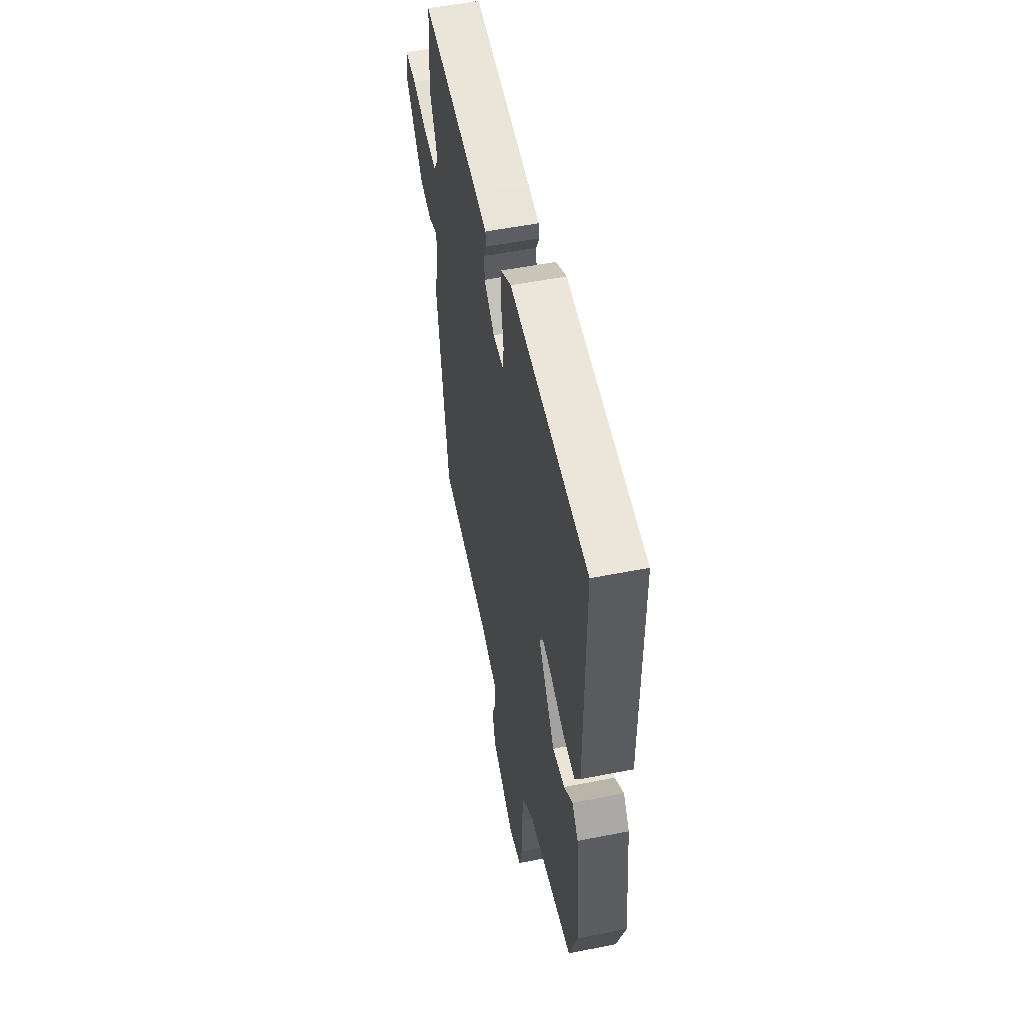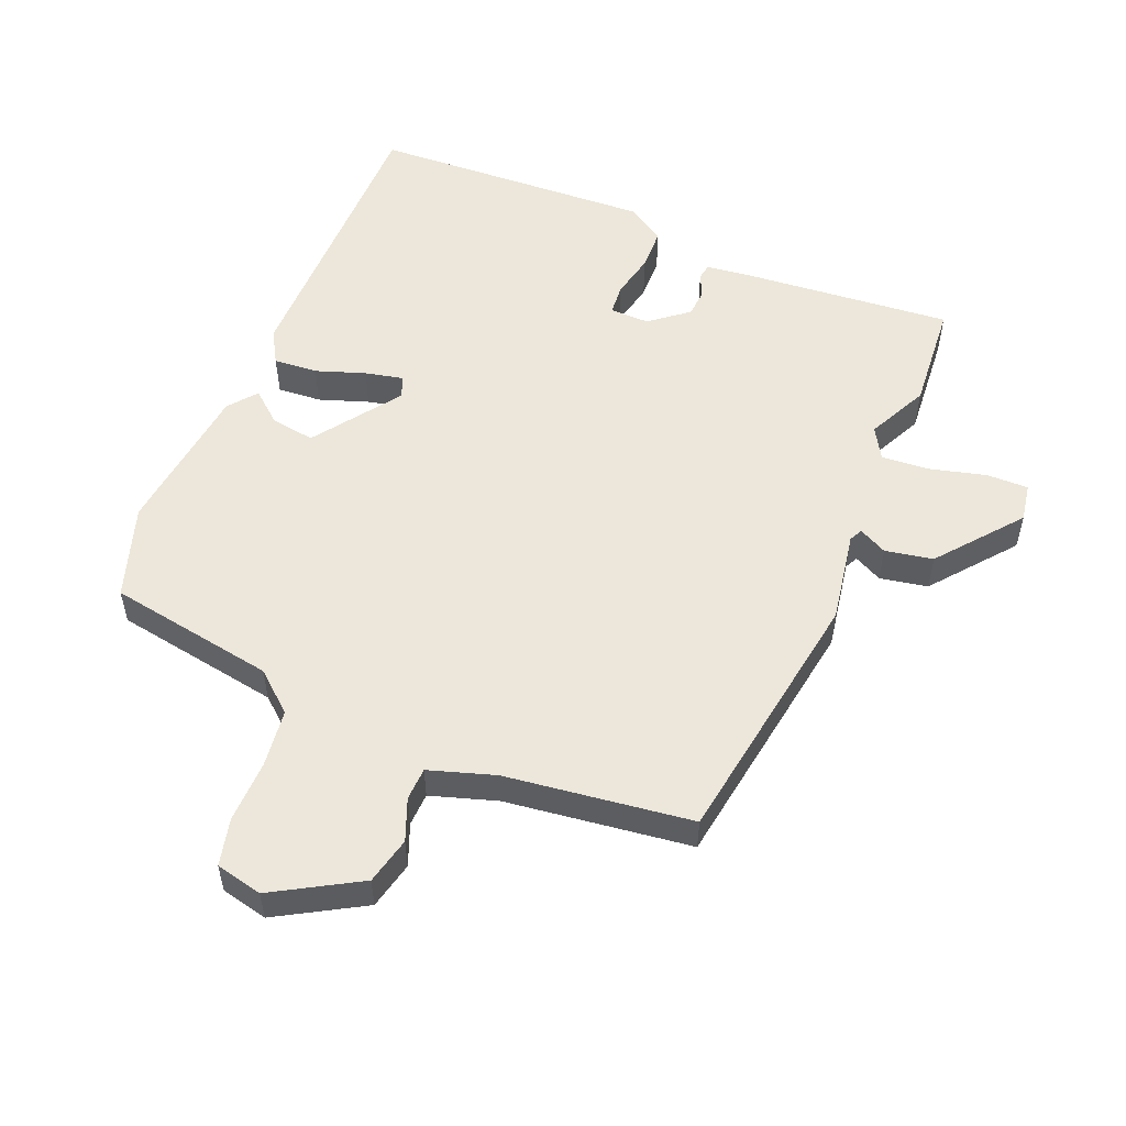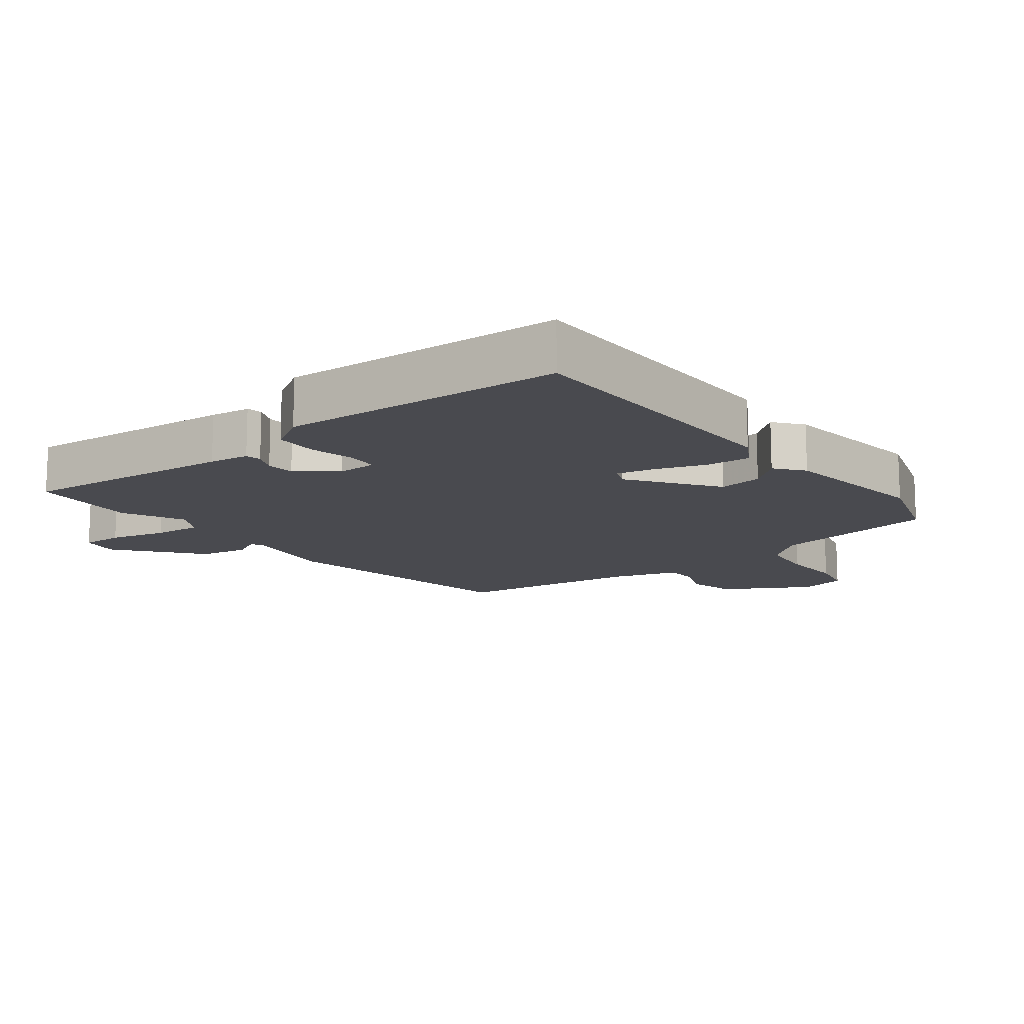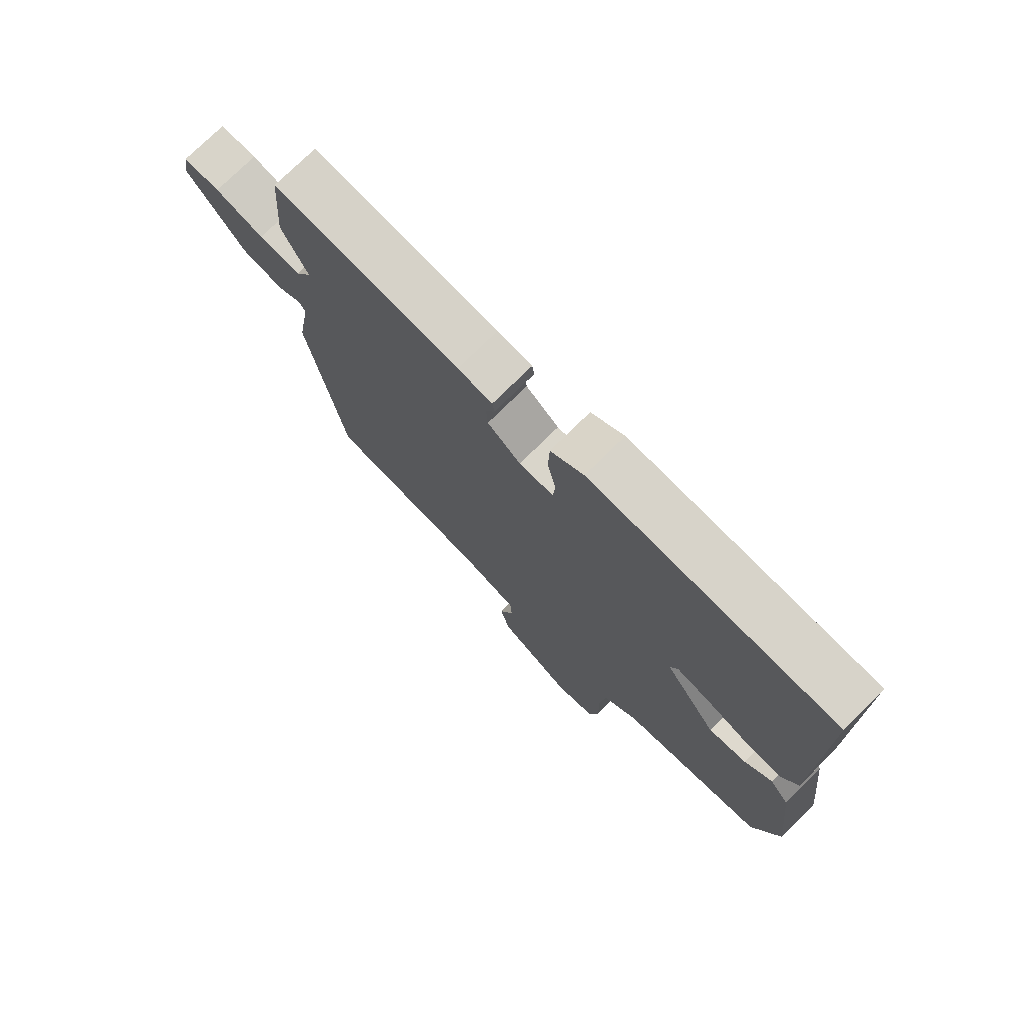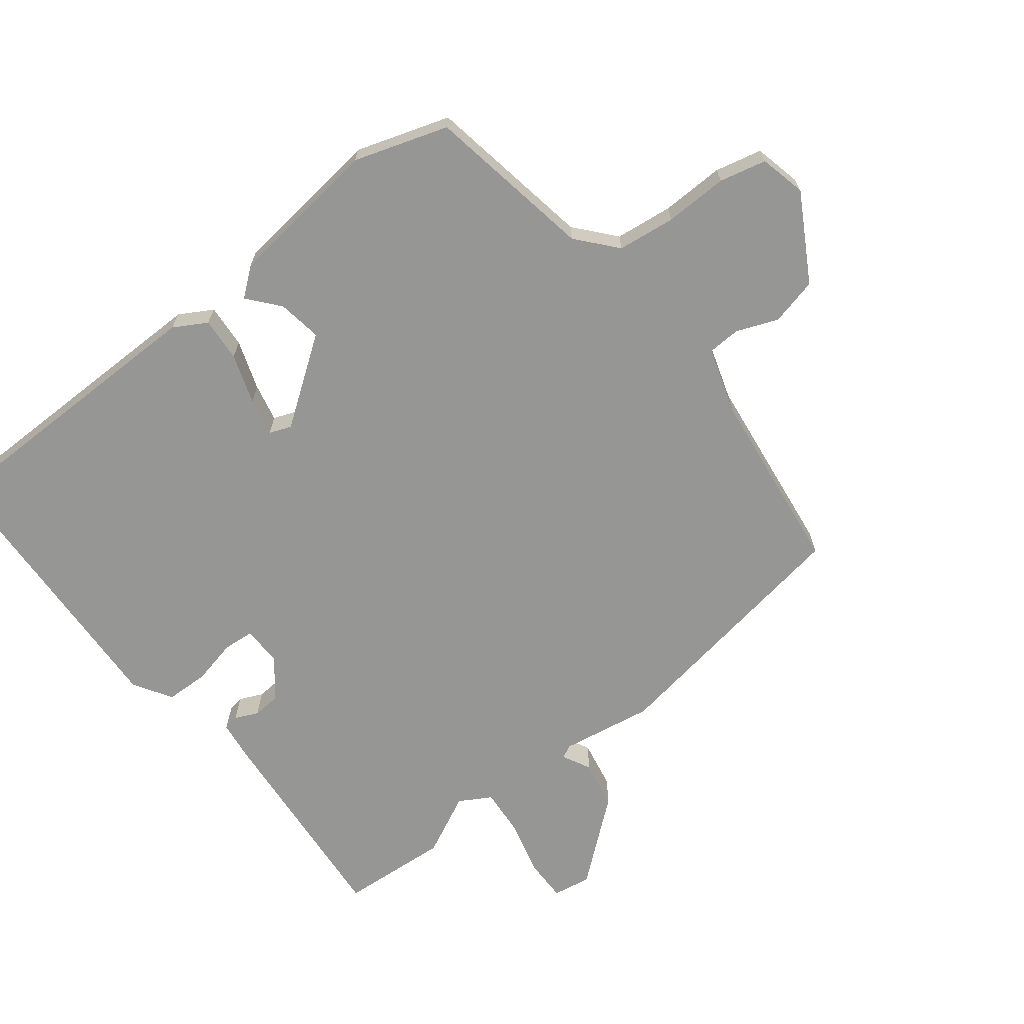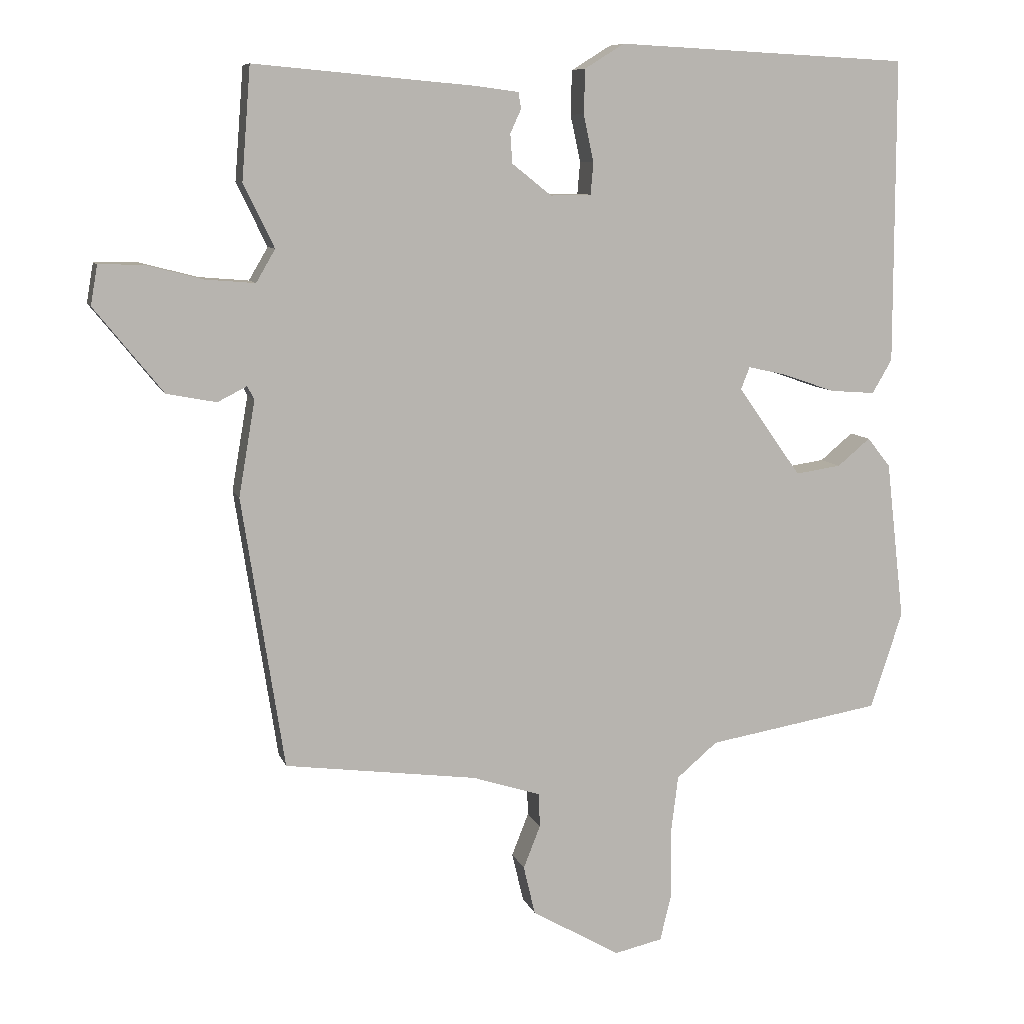
<metadata>
{"format":"obj","ext":"obj","renderer":"f3d","projection":"perspective","resolution":1024,"background":"white","views":[{"elev":53.6,"azim":78.1,"up":"+Z"},{"elev":53.9,"azim":-157.5,"up":"+Y"},{"elev":-13.5,"azim":37.9,"up":"+Y"},{"elev":75.1,"azim":45.2,"up":"+Z"},{"elev":-67.7,"azim":128.2,"up":"+Y"},{"elev":8.6,"azim":-14.5,"up":"+Z"}]}
</metadata>
<code>
v -0.462 0.07 -0.499
v -0.524 0.07 -0.1
v -0.5 0.07 0.04
v -0.51 0.07 0.06
v -0.553 0.07 0.038
v -0.626 0.07 0.052
v -0.727 0.07 0.177
v -0.717 0.07 0.235
v -0.653 0.07 0.234
v -0.568 0.07 0.212
v -0.495 0.07 0.206
v -0.467 0.07 0.254
v -0.512 0.07 0.347
v -0.499 0.07 0.512
v -0.172 0.07 0.483
v -0.111 0.07 0.475
v -0.107 0.07 0.451
v -0.123 0.07 0.416
v -0.12 0.07 0.373
v -0.062 0.07 0.327
v -0.002 0.07 0.328
v 0.002 0.07 0.375
v -0.013 0.07 0.444
v -0.011 0.07 0.509
v 0.047 0.07 0.545
v 0.477 0.07 0.524
v 0.477 0.07 0.076
v 0.448 0.07 0.026
v 0.381 0.07 0.031
v 0.306 0.07 0.057
v 0.248 0.07 0.07
v 0.235 0.07 0.037
v 0.328 0.07 -0.094
v 0.395 0.07 -0.084
v 0.443 0.07 -0.044
v 0.477 0.07 -0.087
v 0.504 0.07 -0.321
v 0.457 0.07 -0.463
v 0.202 0.07 -0.506
v 0.142 0.07 -0.557
v 0.131 0.07 -0.645
v 0.133 0.07 -0.741
v 0.116 0.07 -0.812
v 0.045 0.07 -0.828
v -0.085 0.07 -0.753
v -0.102 0.07 -0.681
v -0.077 0.07 -0.618
v -0.079 0.07 -0.568
v -0.179 0.07 -0.536
v -0.462 0 -0.499
v -0.524 0 -0.1
v -0.5 0 0.04
v -0.51 0 0.06
v -0.553 0 0.038
v -0.626 0 0.052
v -0.727 0 0.177
v -0.717 0 0.235
v -0.653 0 0.234
v -0.568 0 0.212
v -0.495 0 0.206
v -0.467 0 0.254
v -0.512 0 0.347
v -0.499 0 0.512
v -0.172 0 0.483
v -0.111 0 0.475
v -0.107 0 0.451
v -0.123 0 0.416
v -0.12 0 0.373
v -0.062 0 0.327
v -0.002 0 0.328
v 0.002 0 0.375
v -0.013 0 0.444
v -0.011 0 0.509
v 0.047 0 0.545
v 0.477 0 0.524
v 0.477 0 0.076
v 0.448 0 0.026
v 0.381 0 0.031
v 0.306 0 0.057
v 0.248 0 0.07
v 0.235 0 0.037
v 0.328 0 -0.094
v 0.395 0 -0.084
v 0.443 0 -0.044
v 0.477 0 -0.087
v 0.504 0 -0.321
v 0.457 0 -0.463
v 0.202 0 -0.506
v 0.142 0 -0.557
v 0.131 0 -0.645
v 0.133 0 -0.741
v 0.116 0 -0.812
v 0.045 0 -0.828
v -0.085 0 -0.753
v -0.102 0 -0.681
v -0.077 0 -0.618
v -0.079 0 -0.568
v -0.179 0 -0.536
f 45 46 47
f 44 45 47
f 43 44 47
f 42 43 47
f 41 42 47
f 40 41 47 48
f 39 40 48 49
f 37 38 39
f 36 37 39
f 35 36 39
f 34 35 39
f 39 49 1
f 34 39 1
f 33 34 1
f 28 29 30
f 27 28 30
f 26 27 30
f 25 26 30
f 24 25 30
f 23 24 30
f 22 23 30
f 21 22 30 31
f 20 21 31 32
f 16 17 18
f 15 16 18
f 14 15 18
f 13 14 18
f 12 13 18
f 11 12 18 19
f 8 9 10
f 7 8 10
f 6 7 10
f 5 6 10
f 4 5 10
f 3 4 10 11
f 1 2 3
f 33 1 3
f 32 33 3
f 20 32 3
f 19 20 3
f 3 11 19
f 96 95 94
f 96 94 93
f 96 93 92
f 96 92 91
f 96 91 90
f 97 96 90 89
f 98 97 89 88
f 88 87 86
f 88 86 85
f 88 85 84
f 88 84 83
f 50 98 88
f 50 88 83
f 50 83 82
f 79 78 77
f 79 77 76
f 79 76 75
f 79 75 74
f 79 74 73
f 79 73 72
f 79 72 71
f 80 79 71 70
f 81 80 70 69
f 67 66 65
f 67 65 64
f 67 64 63
f 67 63 62
f 67 62 61
f 68 67 61 60
f 59 58 57
f 59 57 56
f 59 56 55
f 59 55 54
f 59 54 53
f 60 59 53 52
f 52 51 50
f 52 50 82
f 52 82 81
f 52 81 69
f 52 69 68
f 68 60 52
f 1 50 51 2
f 2 51 52 3
f 3 52 53 4
f 4 53 54 5
f 5 54 55 6
f 6 55 56 7
f 7 56 57 8
f 8 57 58 9
f 9 58 59 10
f 10 59 60 11
f 11 60 61 12
f 12 61 62 13
f 13 62 63 14
f 14 63 64 15
f 15 64 65 16
f 16 65 66 17
f 17 66 67 18
f 18 67 68 19
f 19 68 69 20
f 20 69 70 21
f 21 70 71 22
f 22 71 72 23
f 23 72 73 24
f 24 73 74 25
f 25 74 75 26
f 26 75 76 27
f 27 76 77 28
f 28 77 78 29
f 29 78 79 30
f 30 79 80 31
f 31 80 81 32
f 32 81 82 33
f 33 82 83 34
f 34 83 84 35
f 35 84 85 36
f 36 85 86 37
f 37 86 87 38
f 38 87 88 39
f 39 88 89 40
f 40 89 90 41
f 41 90 91 42
f 42 91 92 43
f 43 92 93 44
f 44 93 94 45
f 45 94 95 46
f 46 95 96 47
f 47 96 97 48
f 48 97 98 49
f 49 98 50 1

</code>
